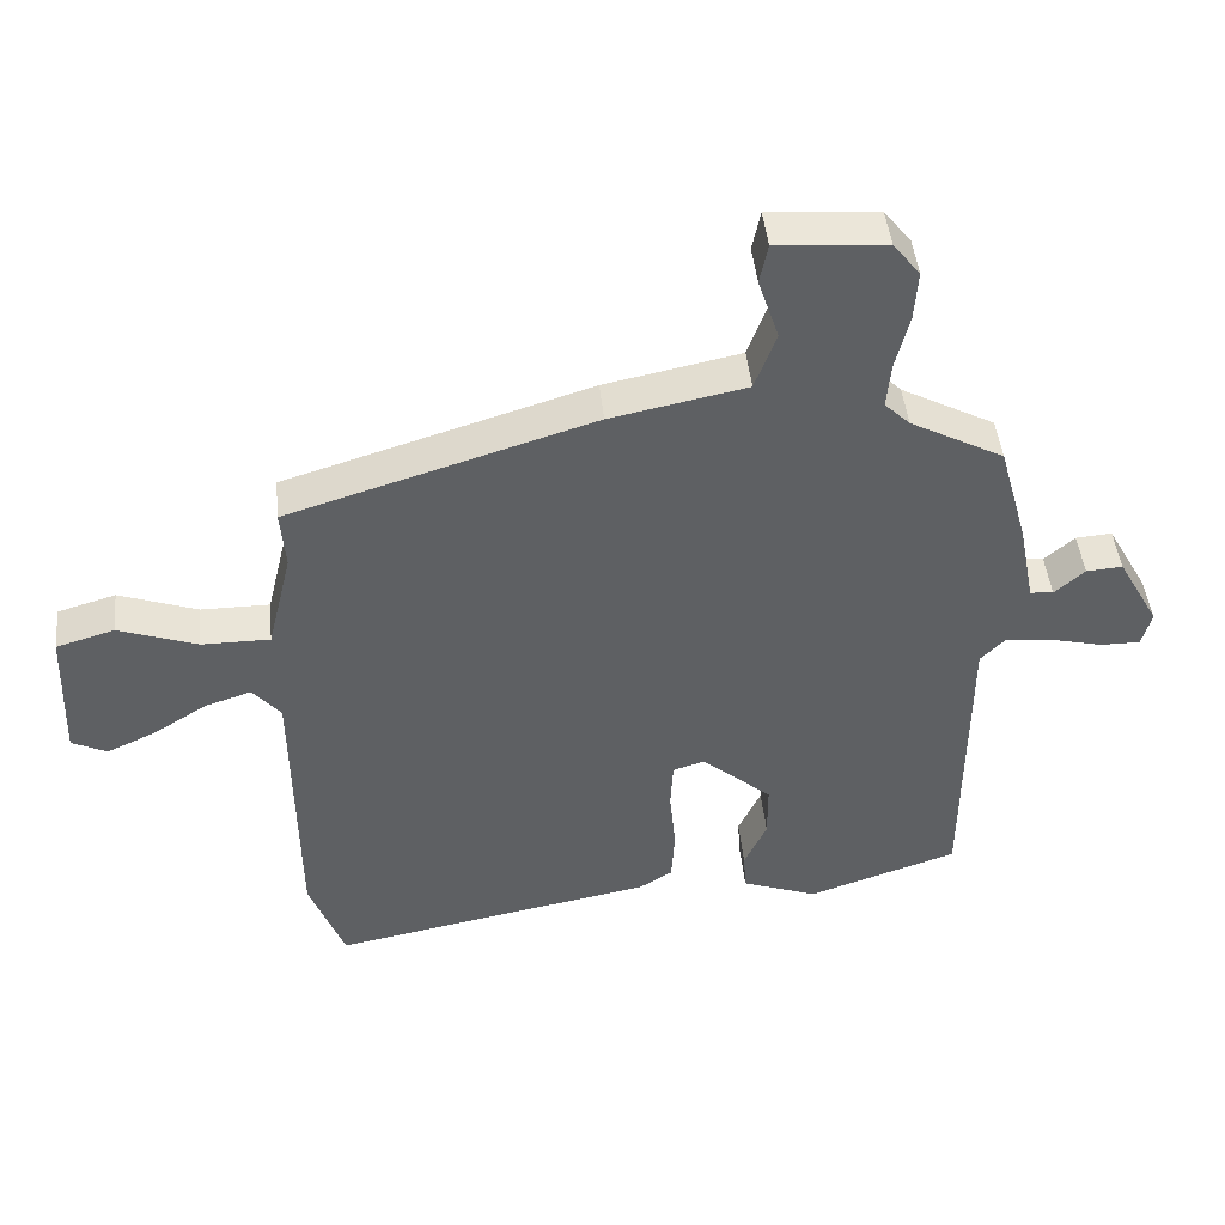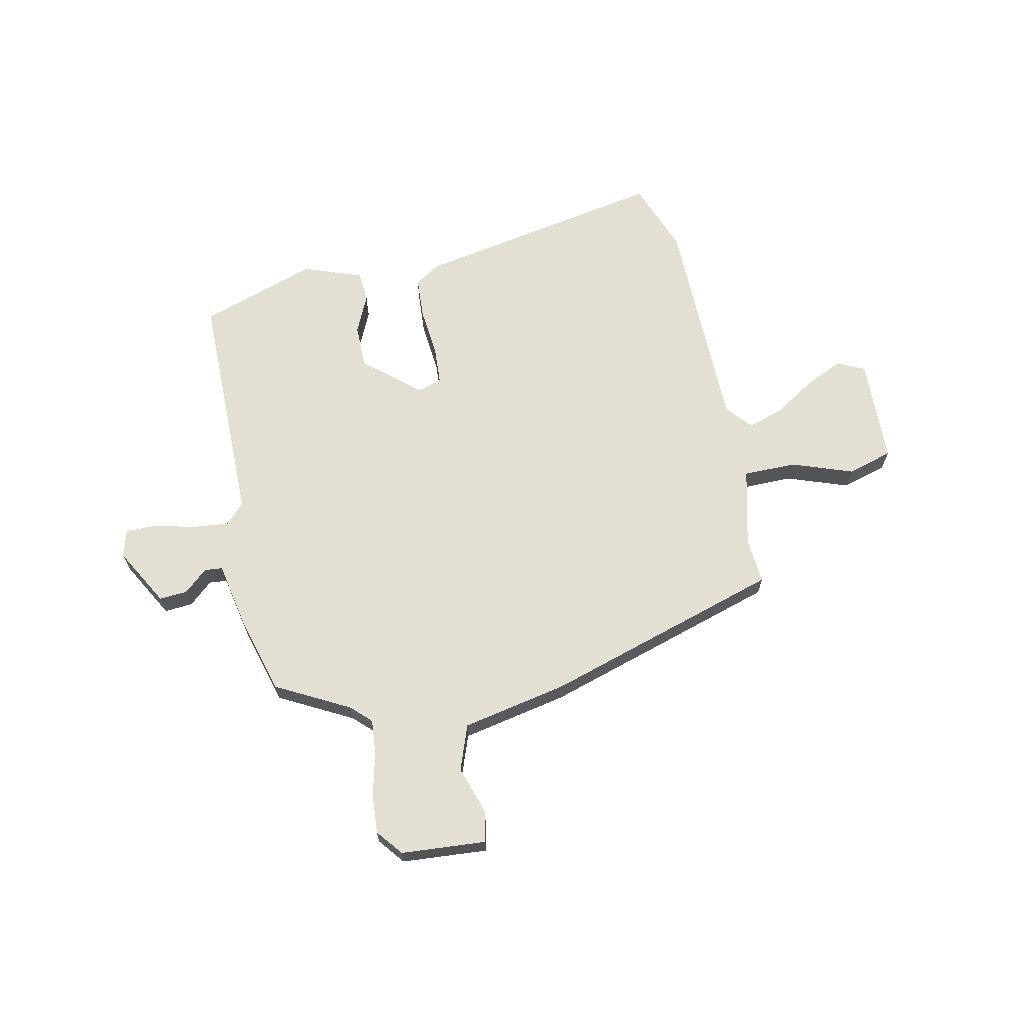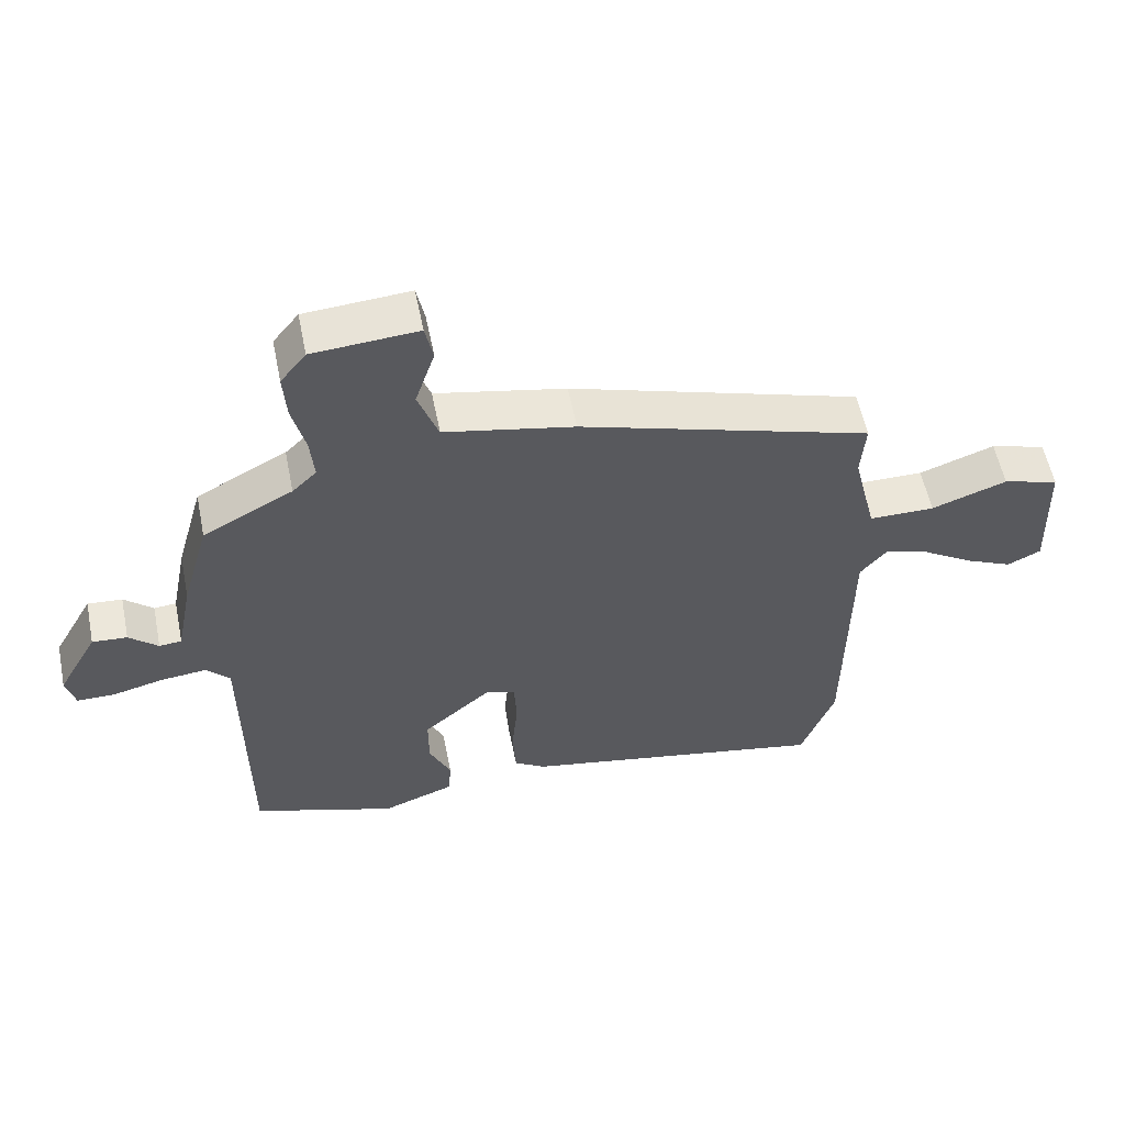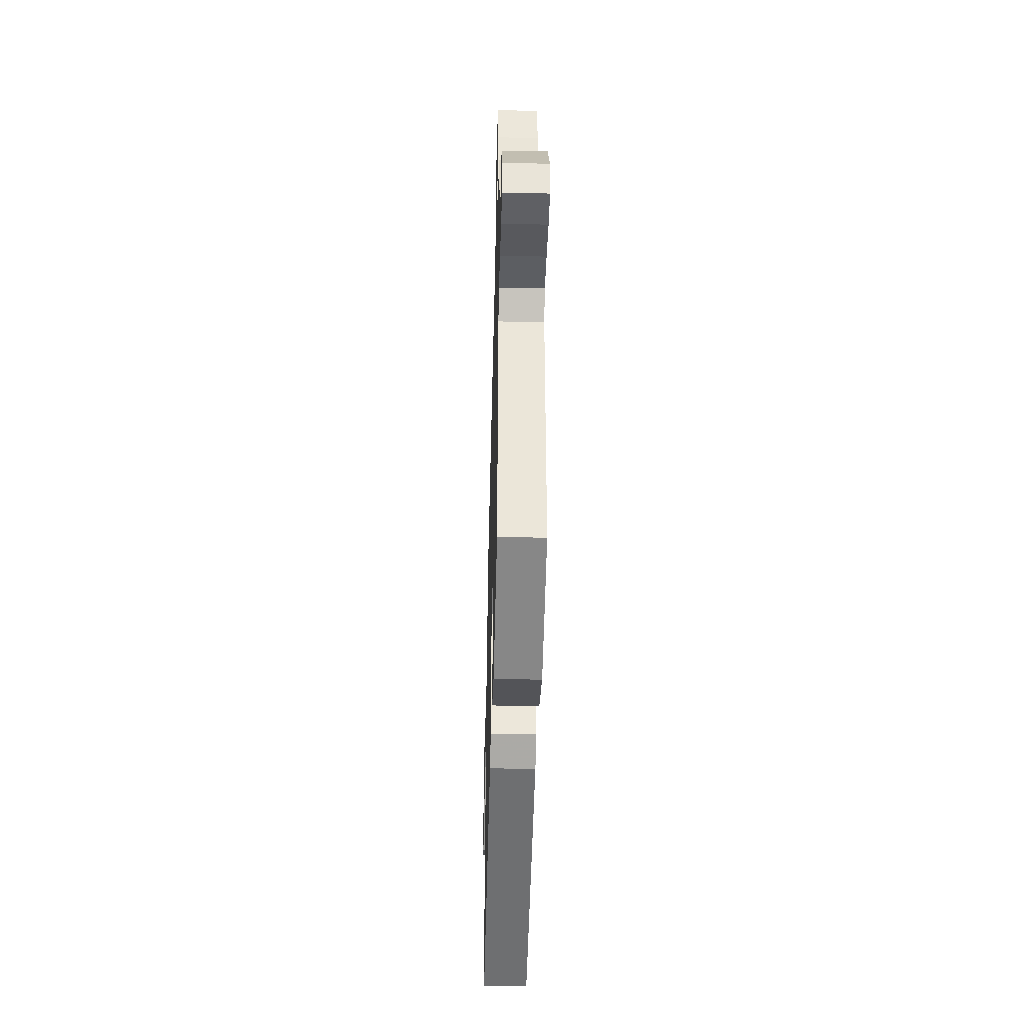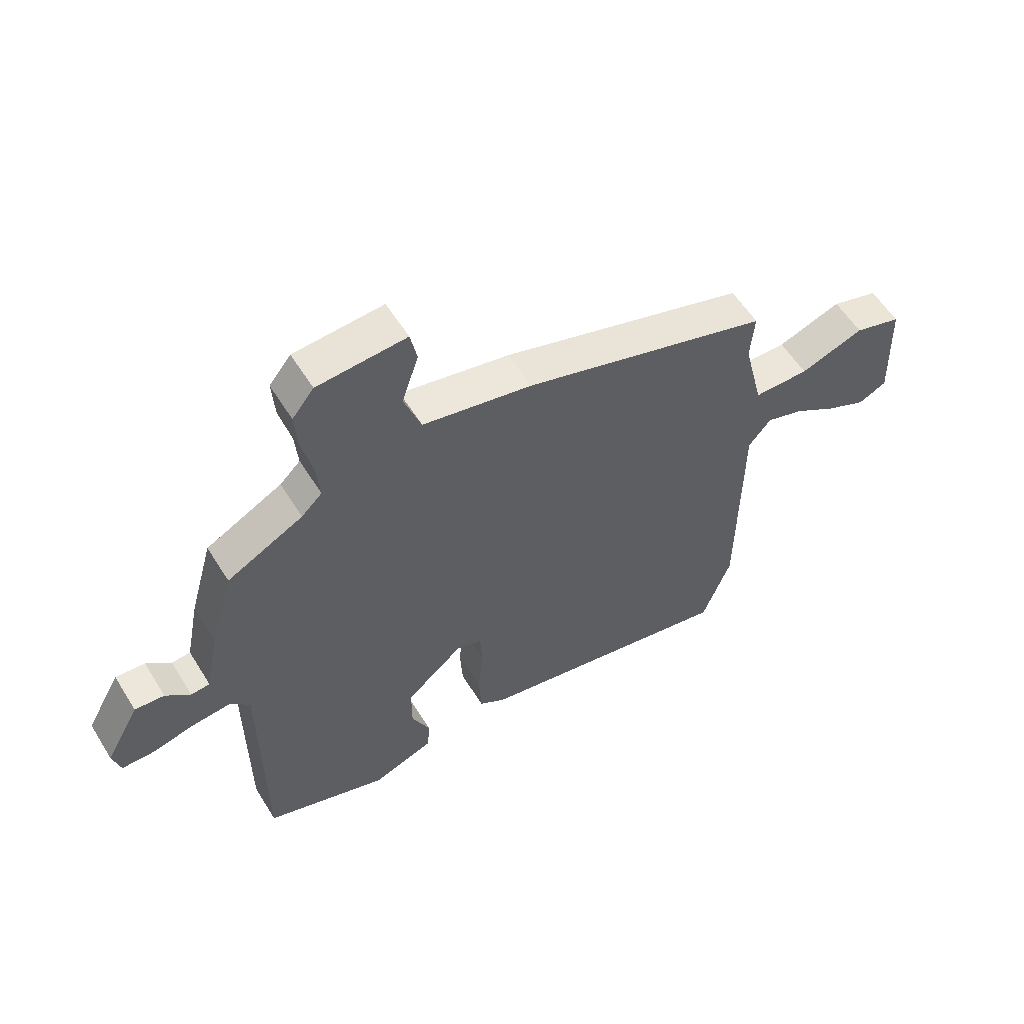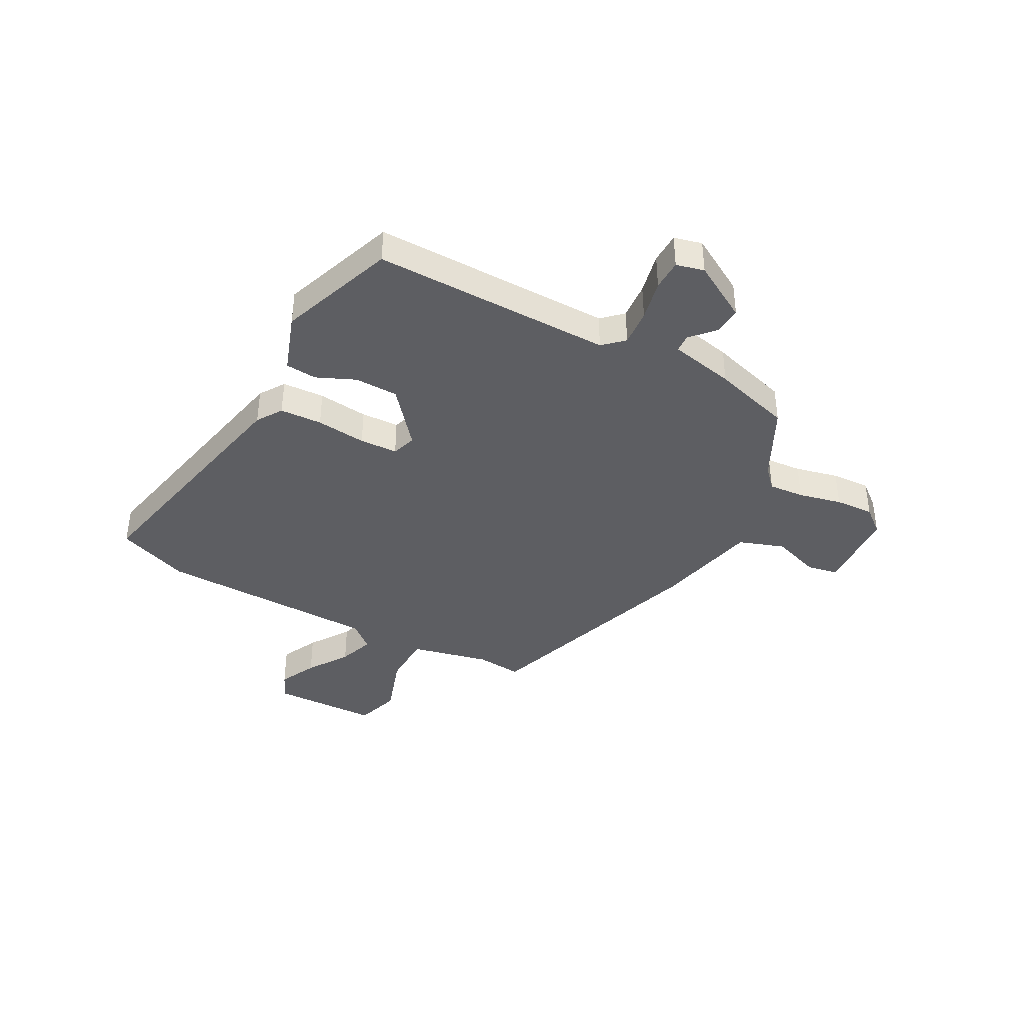
<metadata>
{"format":"obj","ext":"obj","renderer":"f3d","projection":"perspective","resolution":1024,"background":"white","views":[{"elev":45.3,"azim":174.2,"up":"+Z"},{"elev":66.5,"azim":-12.0,"up":"+Y"},{"elev":56.7,"azim":-11.4,"up":"+Z"},{"elev":-43.8,"azim":-91.5,"up":"+Z"},{"elev":57.2,"azim":-31.5,"up":"+Z"},{"elev":-39.2,"azim":-119.3,"up":"+Y"}]}
</metadata>
<code>
v -0.499 0.07 0.384
v -0.362 0.07 0.457
v -0.325 0.07 0.493
v -0.331 0.07 0.56
v -0.351 0.07 0.641
v -0.356 0.07 0.714
v -0.317 0.07 0.763
v -0.157 0.07 0.775
v -0.145 0.07 0.717
v -0.175 0.07 0.626
v -0.144 0.07 0.541
v 0.054 0.07 0.501
v 0.5 0.07 0.364
v 0.493 0.07 0.277
v 0.529 0.07 0.129
v 0.629 0.07 0.129
v 0.744 0.07 0.17
v 0.829 0.07 0.145
v 0.836 0.07 -0.055
v 0.785 0.07 -0.08
v 0.713 0.07 -0.047
v 0.635 0.07 0.002
v 0.567 0.07 0.024
v 0.526 0.07 -0.025
v 0.522 0.07 -0.442
v 0.471 0.07 -0.579
v -0.002 0.07 -0.49
v -0.05 0.07 -0.46
v -0.055 0.07 -0.381
v -0.046 0.07 -0.287
v -0.05 0.07 -0.216
v -0.096 0.07 -0.202
v -0.199 0.07 -0.29
v -0.199 0.07 -0.372
v -0.166 0.07 -0.444
v -0.17 0.07 -0.502
v -0.281 0.07 -0.543
v -0.501 0.07 -0.469
v -0.503 0.07 -0.02
v -0.539 0.07 0.017
v -0.608 0.07 0.01
v -0.685 0.07 -0.009
v -0.743 0.07 -0.009
v -0.757 0.07 0.043
v -0.696 0.07 0.152
v -0.643 0.07 0.148
v -0.599 0.07 0.109
v -0.565 0.07 0.112
v -0.541 0.07 0.234
v -0.499 0 0.384
v -0.362 0 0.457
v -0.325 0 0.493
v -0.331 0 0.56
v -0.351 0 0.641
v -0.356 0 0.714
v -0.317 0 0.763
v -0.157 0 0.775
v -0.145 0 0.717
v -0.175 0 0.626
v -0.144 0 0.541
v 0.054 0 0.501
v 0.5 0 0.364
v 0.493 0 0.277
v 0.529 0 0.129
v 0.629 0 0.129
v 0.744 0 0.17
v 0.829 0 0.145
v 0.836 0 -0.055
v 0.785 0 -0.08
v 0.713 0 -0.047
v 0.635 0 0.002
v 0.567 0 0.024
v 0.526 0 -0.025
v 0.522 0 -0.442
v 0.471 0 -0.579
v -0.002 0 -0.49
v -0.05 0 -0.46
v -0.055 0 -0.381
v -0.046 0 -0.287
v -0.05 0 -0.216
v -0.096 0 -0.202
v -0.199 0 -0.29
v -0.199 0 -0.372
v -0.166 0 -0.444
v -0.17 0 -0.502
v -0.281 0 -0.543
v -0.501 0 -0.469
v -0.503 0 -0.02
v -0.539 0 0.017
v -0.608 0 0.01
v -0.685 0 -0.009
v -0.743 0 -0.009
v -0.757 0 0.043
v -0.696 0 0.152
v -0.643 0 0.148
v -0.599 0 0.109
v -0.565 0 0.112
v -0.541 0 0.234
f 48 49 1 2
f 44 45 46 47
f 44 47 48
f 41 42 43 44
f 40 41 44 48
f 39 40 48 2
f 34 35 36 37
f 33 34 37 38
f 32 33 38 39
f 27 28 29 30
f 27 30 31
f 24 25 26 27
f 23 24 27 31
f 19 20 21 22
f 19 22 23
f 16 17 18 19
f 15 16 19 23
f 11 12 13 14
f 11 14 15
f 7 8 9 10
f 7 10 11
f 4 5 6 7
f 3 4 7 11
f 23 31 32 39
f 11 15 23 39
f 2 3 11 39
f 51 50 98 97
f 96 95 94 93
f 97 96 93
f 93 92 91 90
f 97 93 90 89
f 51 97 89 88
f 86 85 84 83
f 87 86 83 82
f 88 87 82 81
f 79 78 77 76
f 80 79 76
f 76 75 74 73
f 80 76 73 72
f 71 70 69 68
f 72 71 68
f 68 67 66 65
f 72 68 65 64
f 63 62 61 60
f 64 63 60
f 59 58 57 56
f 60 59 56
f 56 55 54 53
f 60 56 53 52
f 88 81 80 72
f 88 72 64 60
f 88 60 52 51
f 1 50 51 2
f 2 51 52 3
f 3 52 53 4
f 4 53 54 5
f 5 54 55 6
f 6 55 56 7
f 7 56 57 8
f 8 57 58 9
f 9 58 59 10
f 10 59 60 11
f 11 60 61 12
f 12 61 62 13
f 13 62 63 14
f 14 63 64 15
f 15 64 65 16
f 16 65 66 17
f 17 66 67 18
f 18 67 68 19
f 19 68 69 20
f 20 69 70 21
f 21 70 71 22
f 22 71 72 23
f 23 72 73 24
f 24 73 74 25
f 25 74 75 26
f 26 75 76 27
f 27 76 77 28
f 28 77 78 29
f 29 78 79 30
f 30 79 80 31
f 31 80 81 32
f 32 81 82 33
f 33 82 83 34
f 34 83 84 35
f 35 84 85 36
f 36 85 86 37
f 37 86 87 38
f 38 87 88 39
f 39 88 89 40
f 40 89 90 41
f 41 90 91 42
f 42 91 92 43
f 43 92 93 44
f 44 93 94 45
f 45 94 95 46
f 46 95 96 47
f 47 96 97 48
f 48 97 98 49
f 49 98 50 1

</code>
